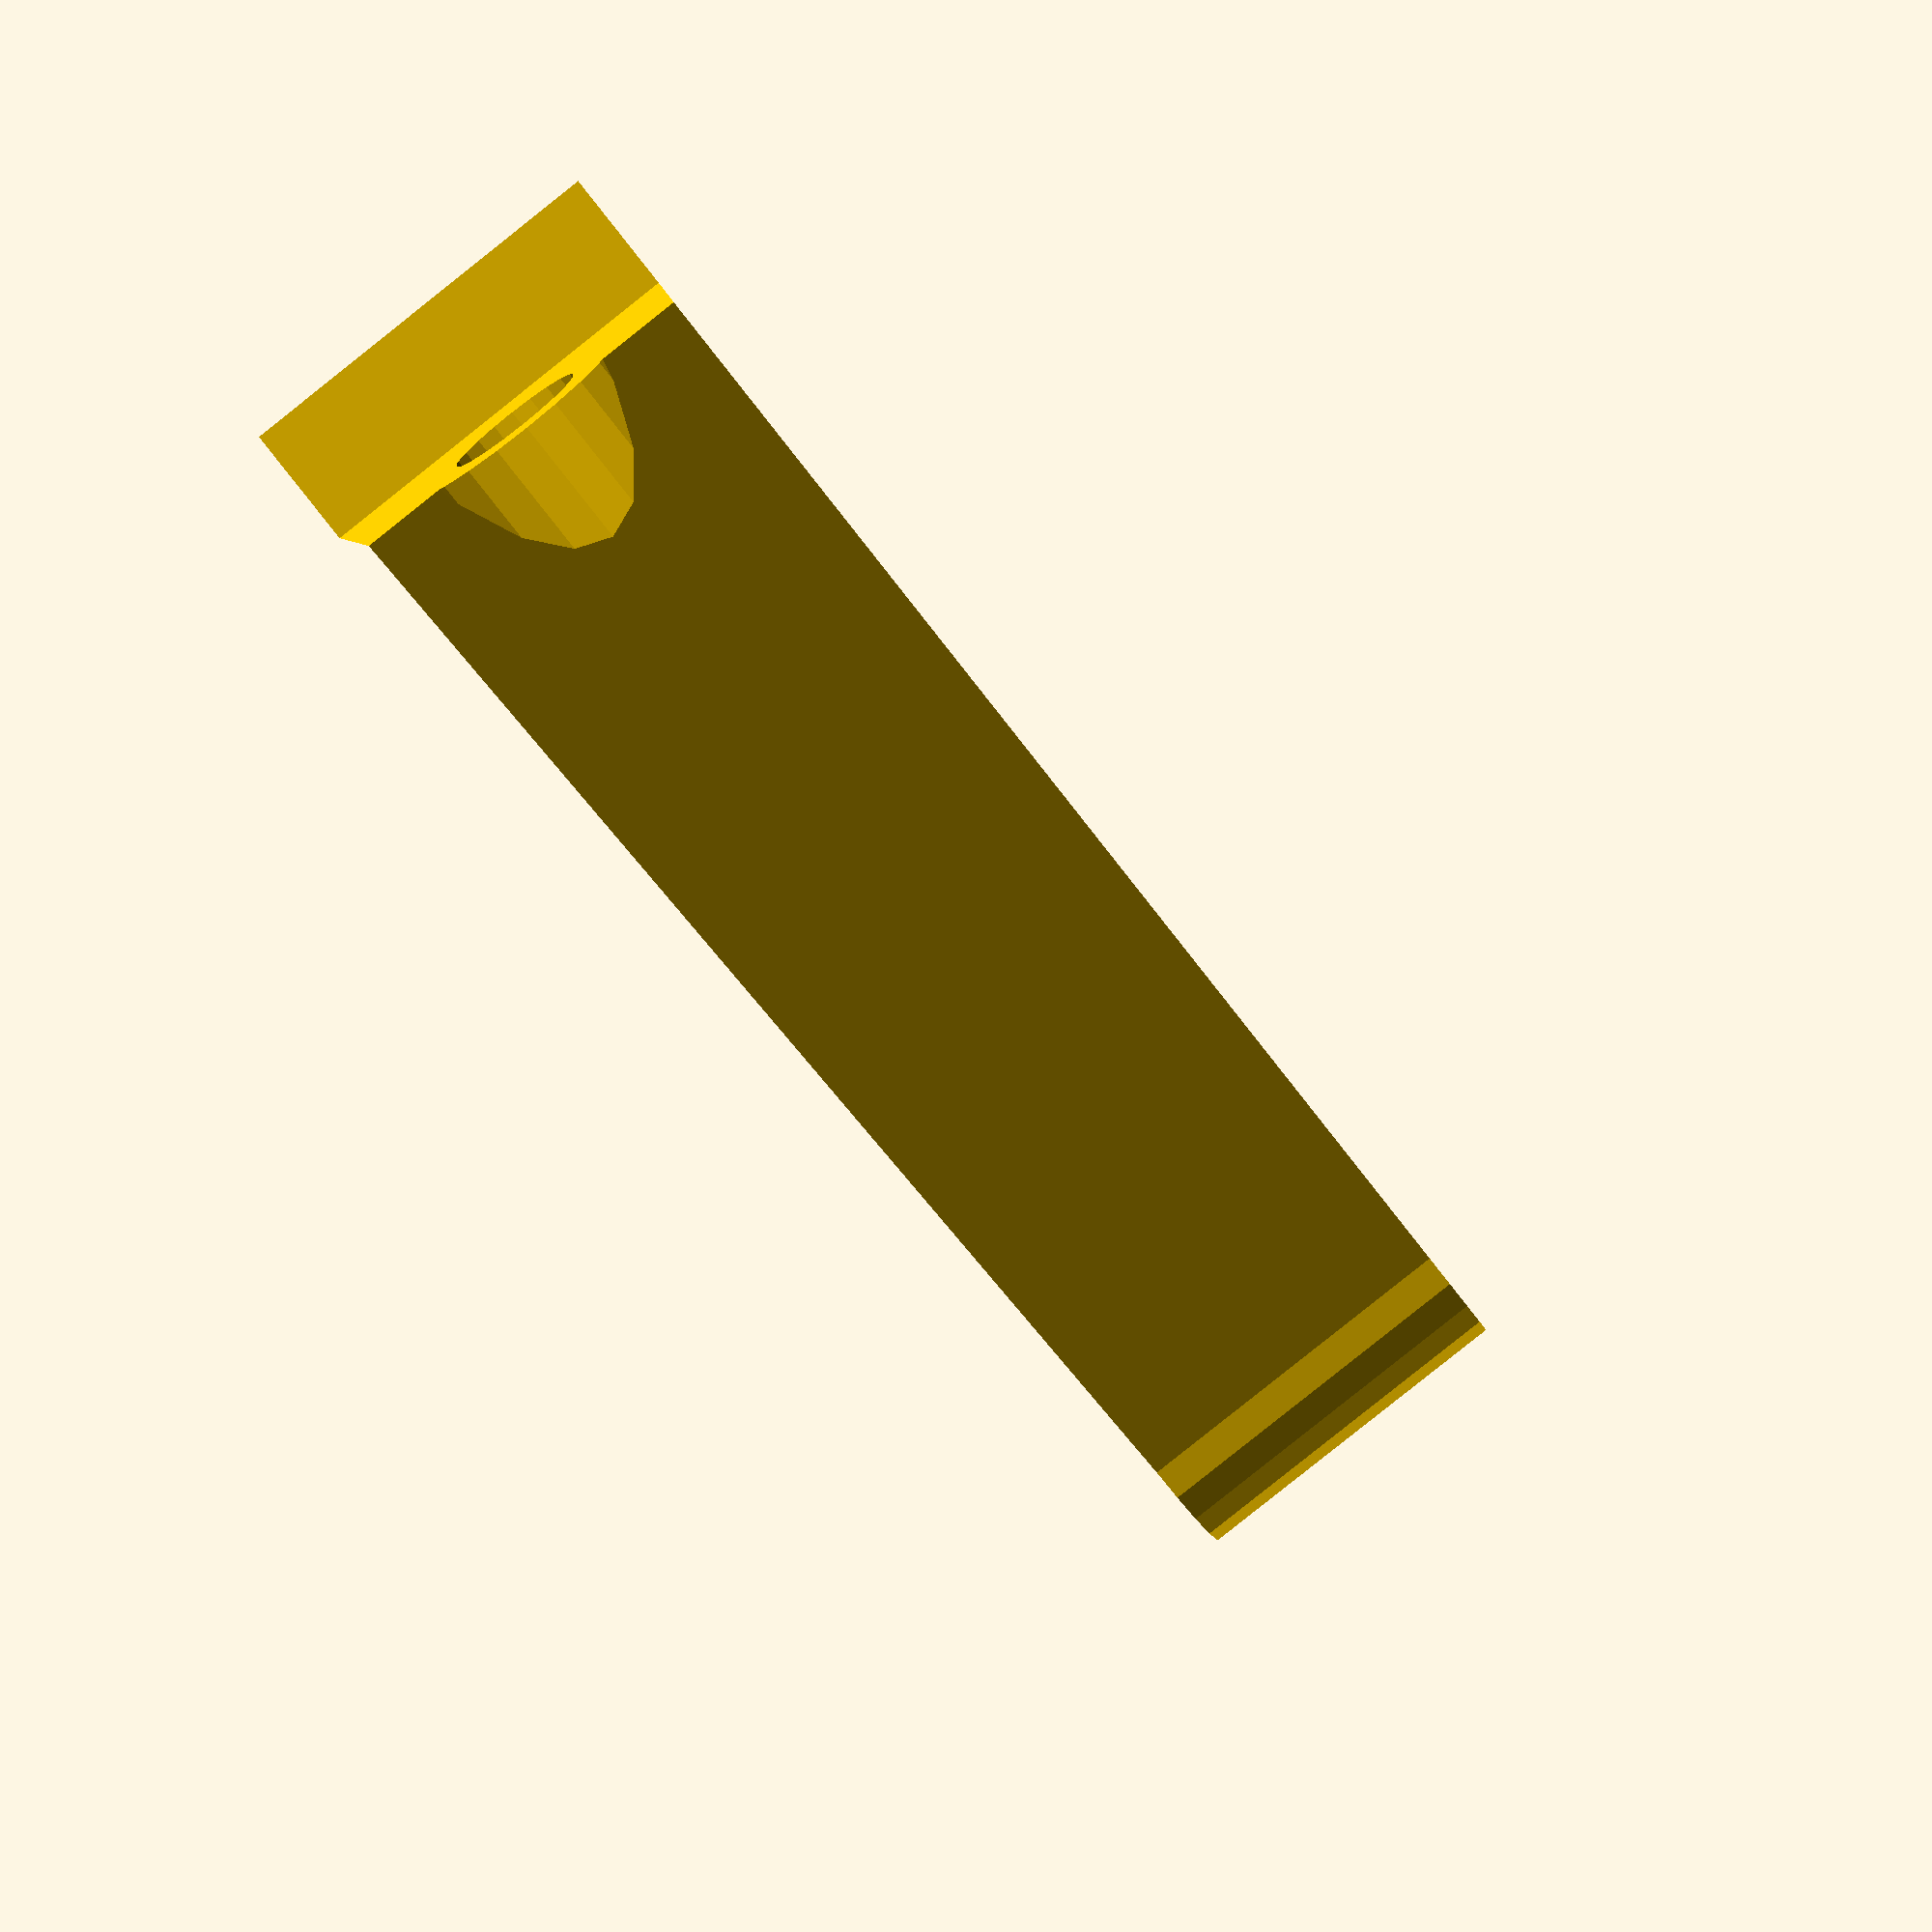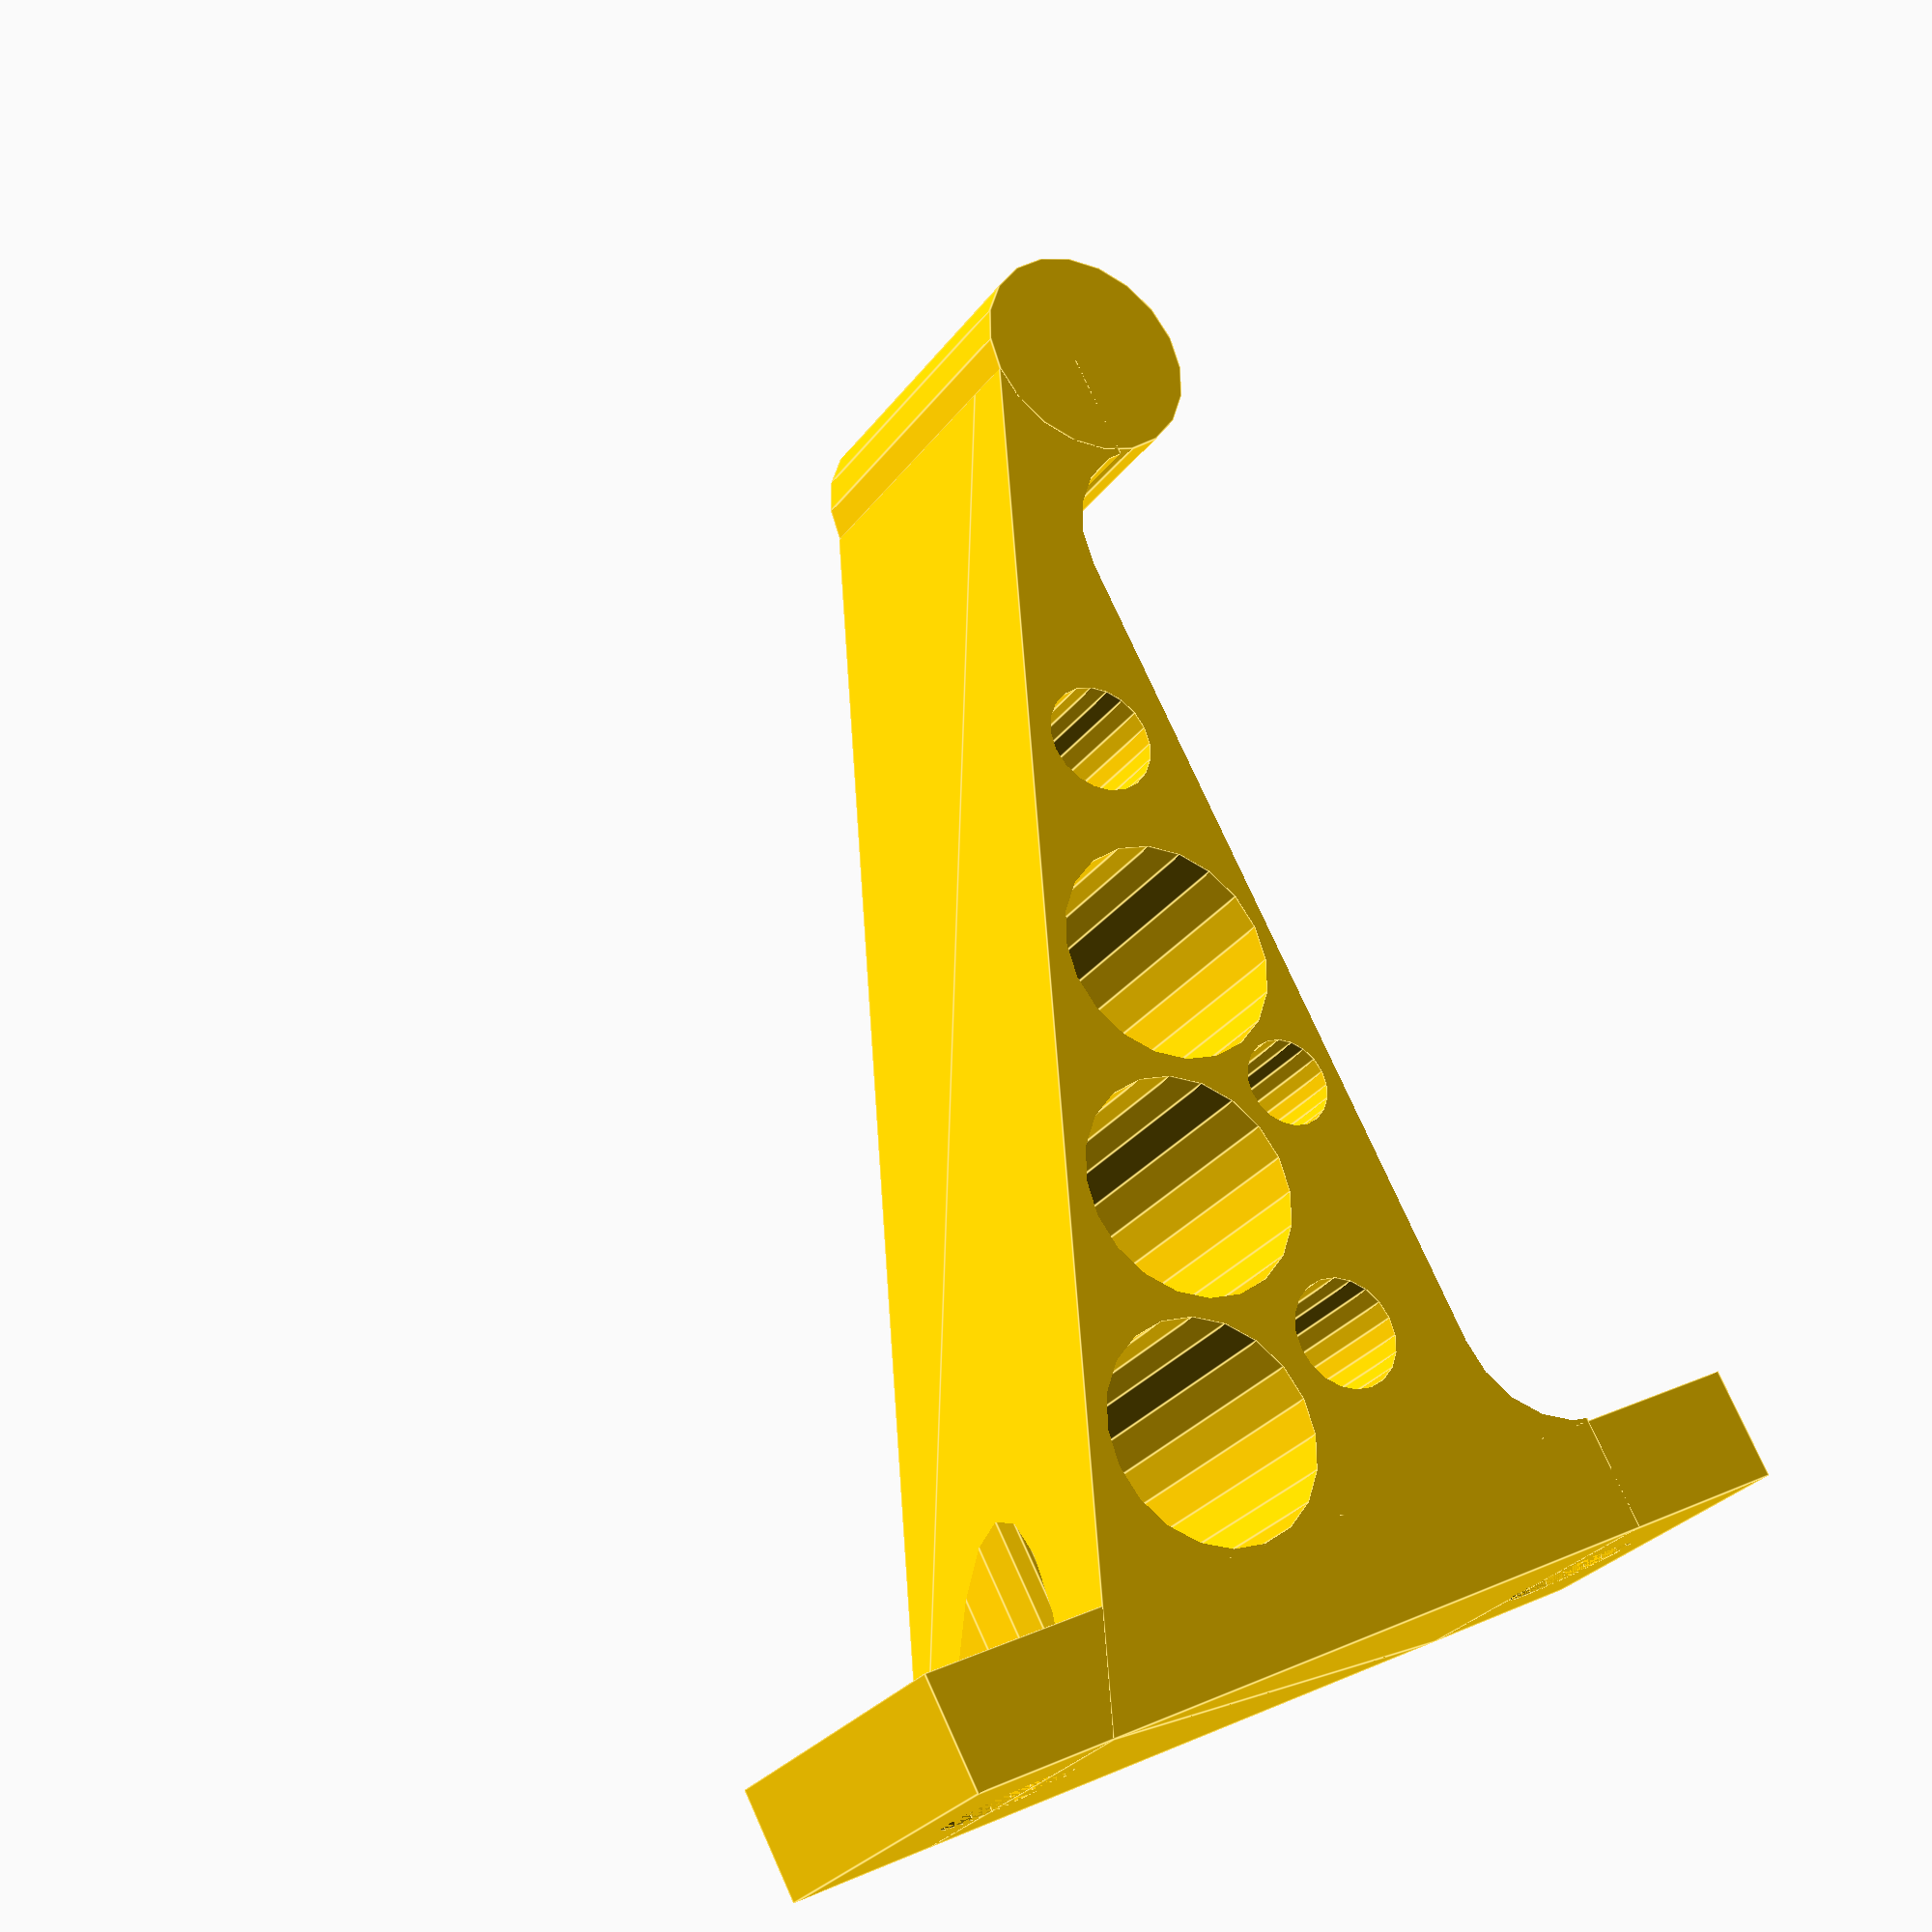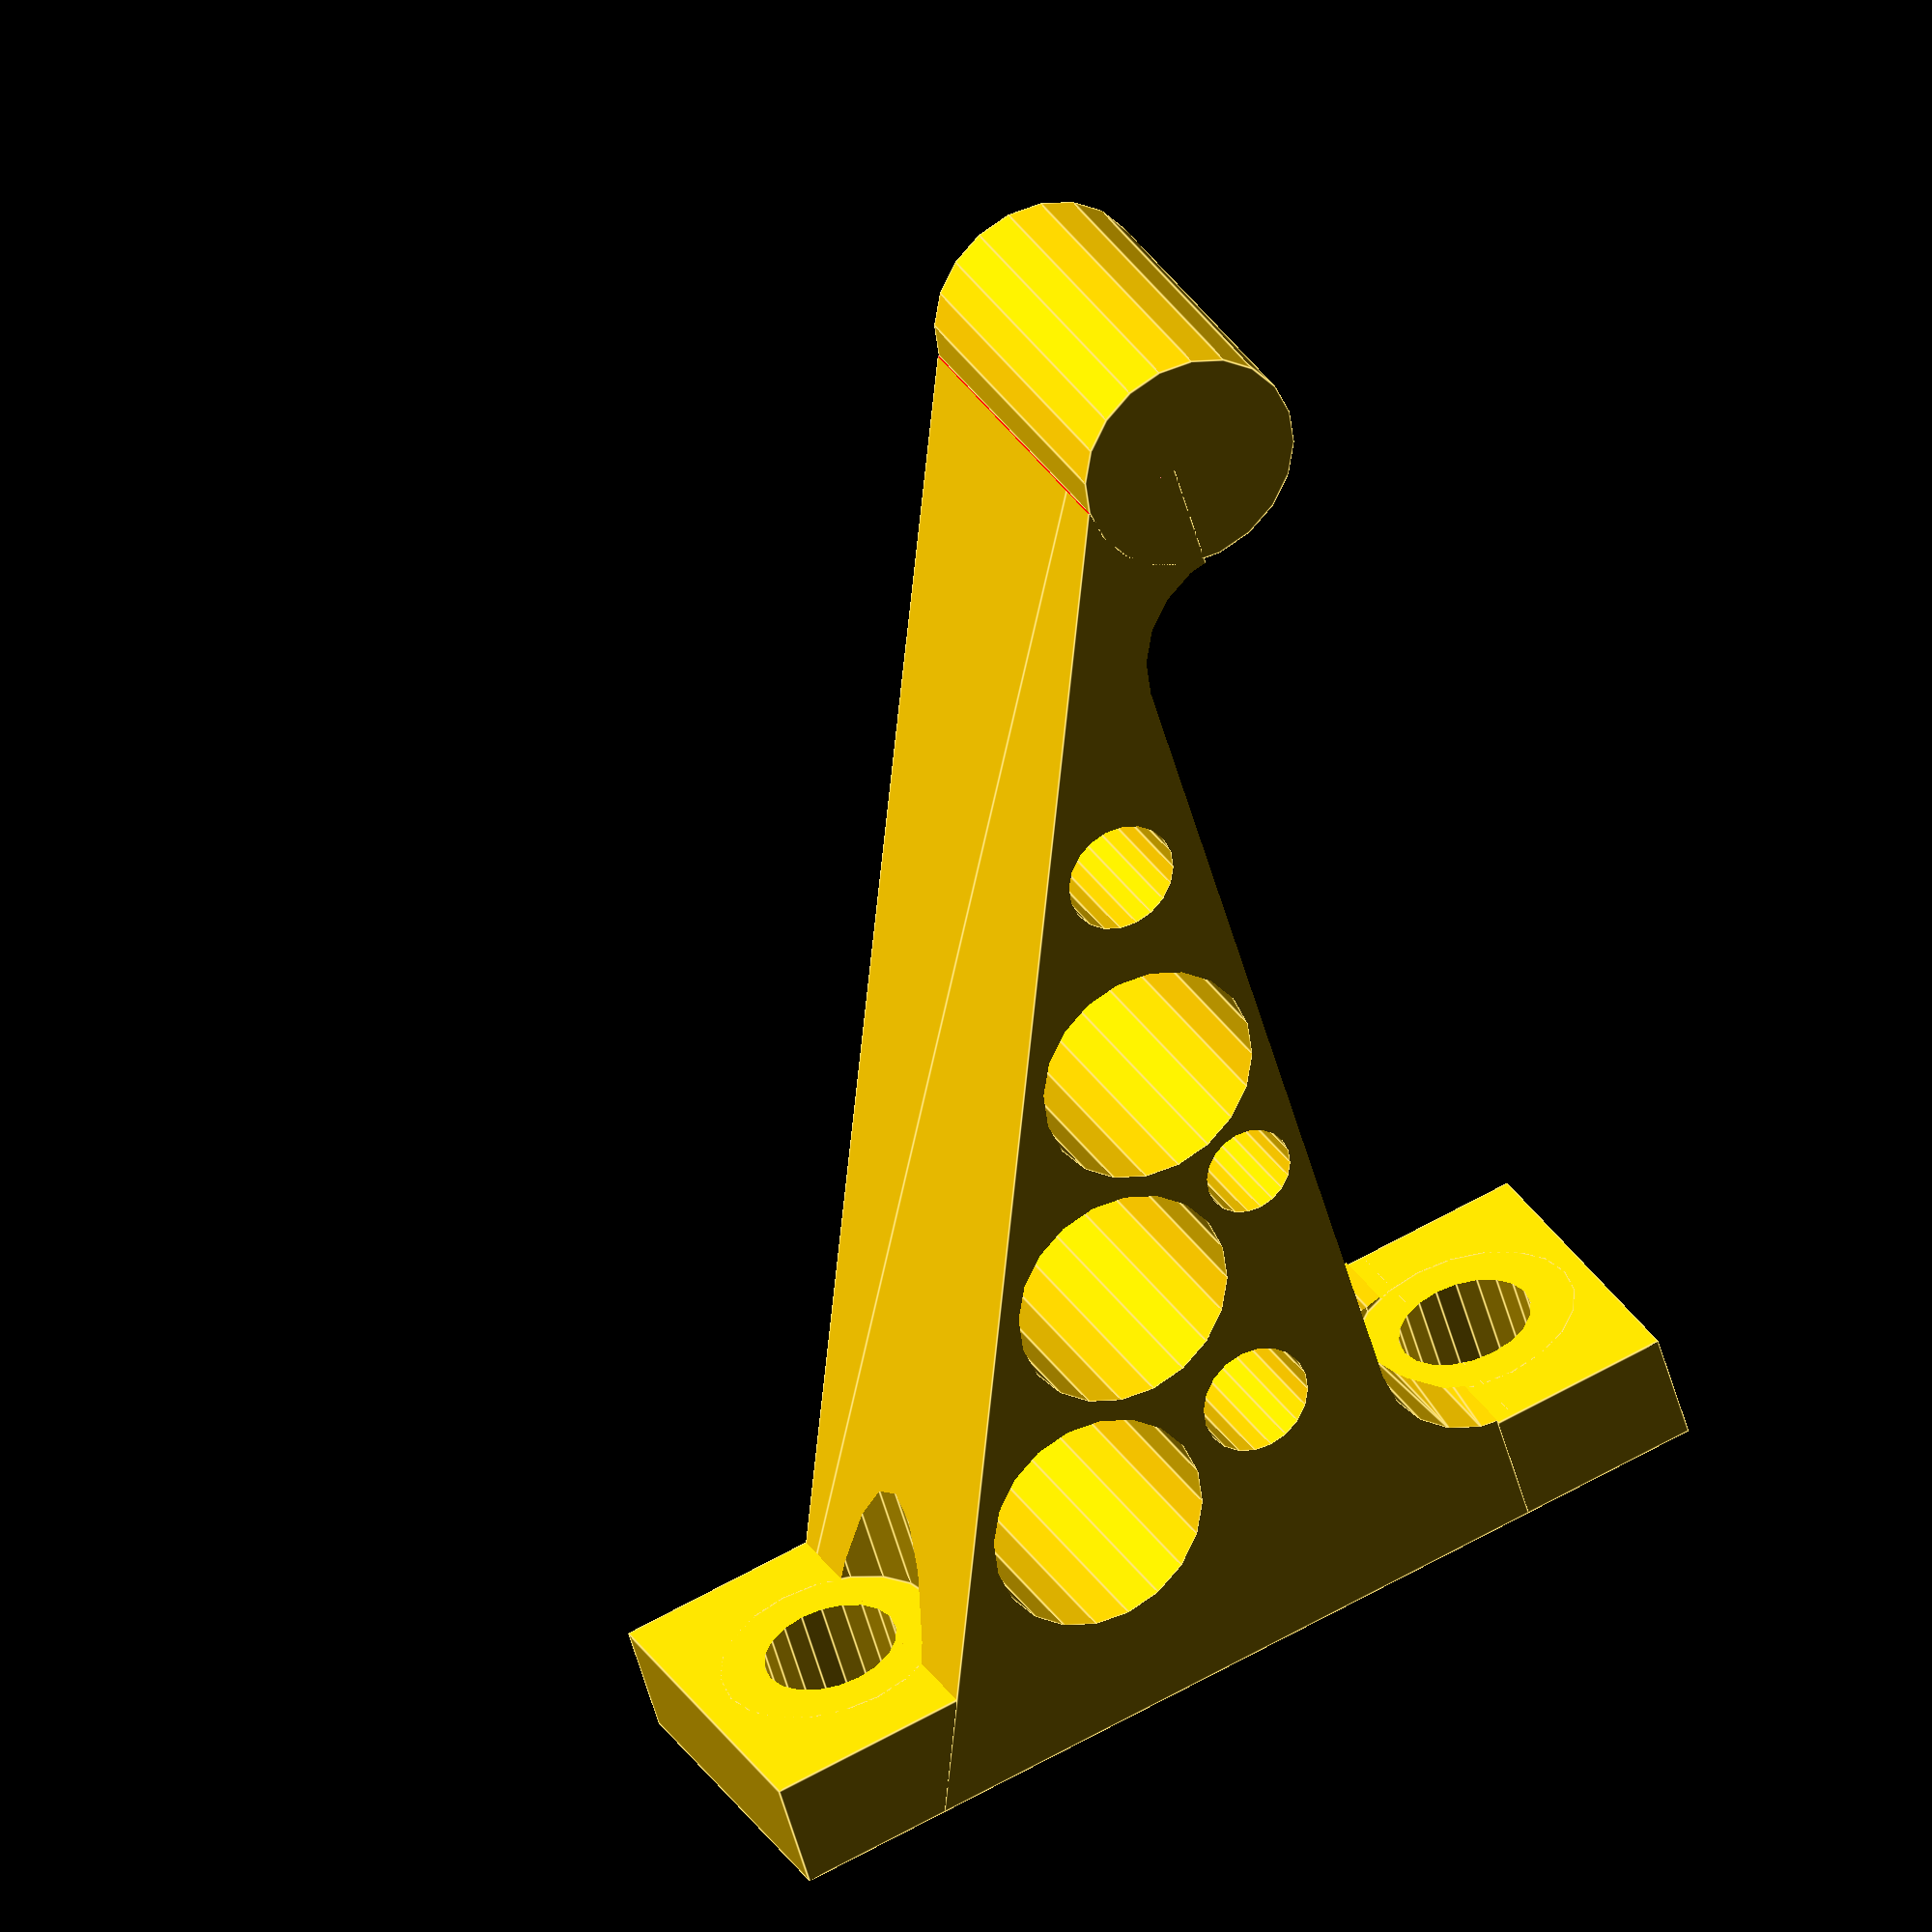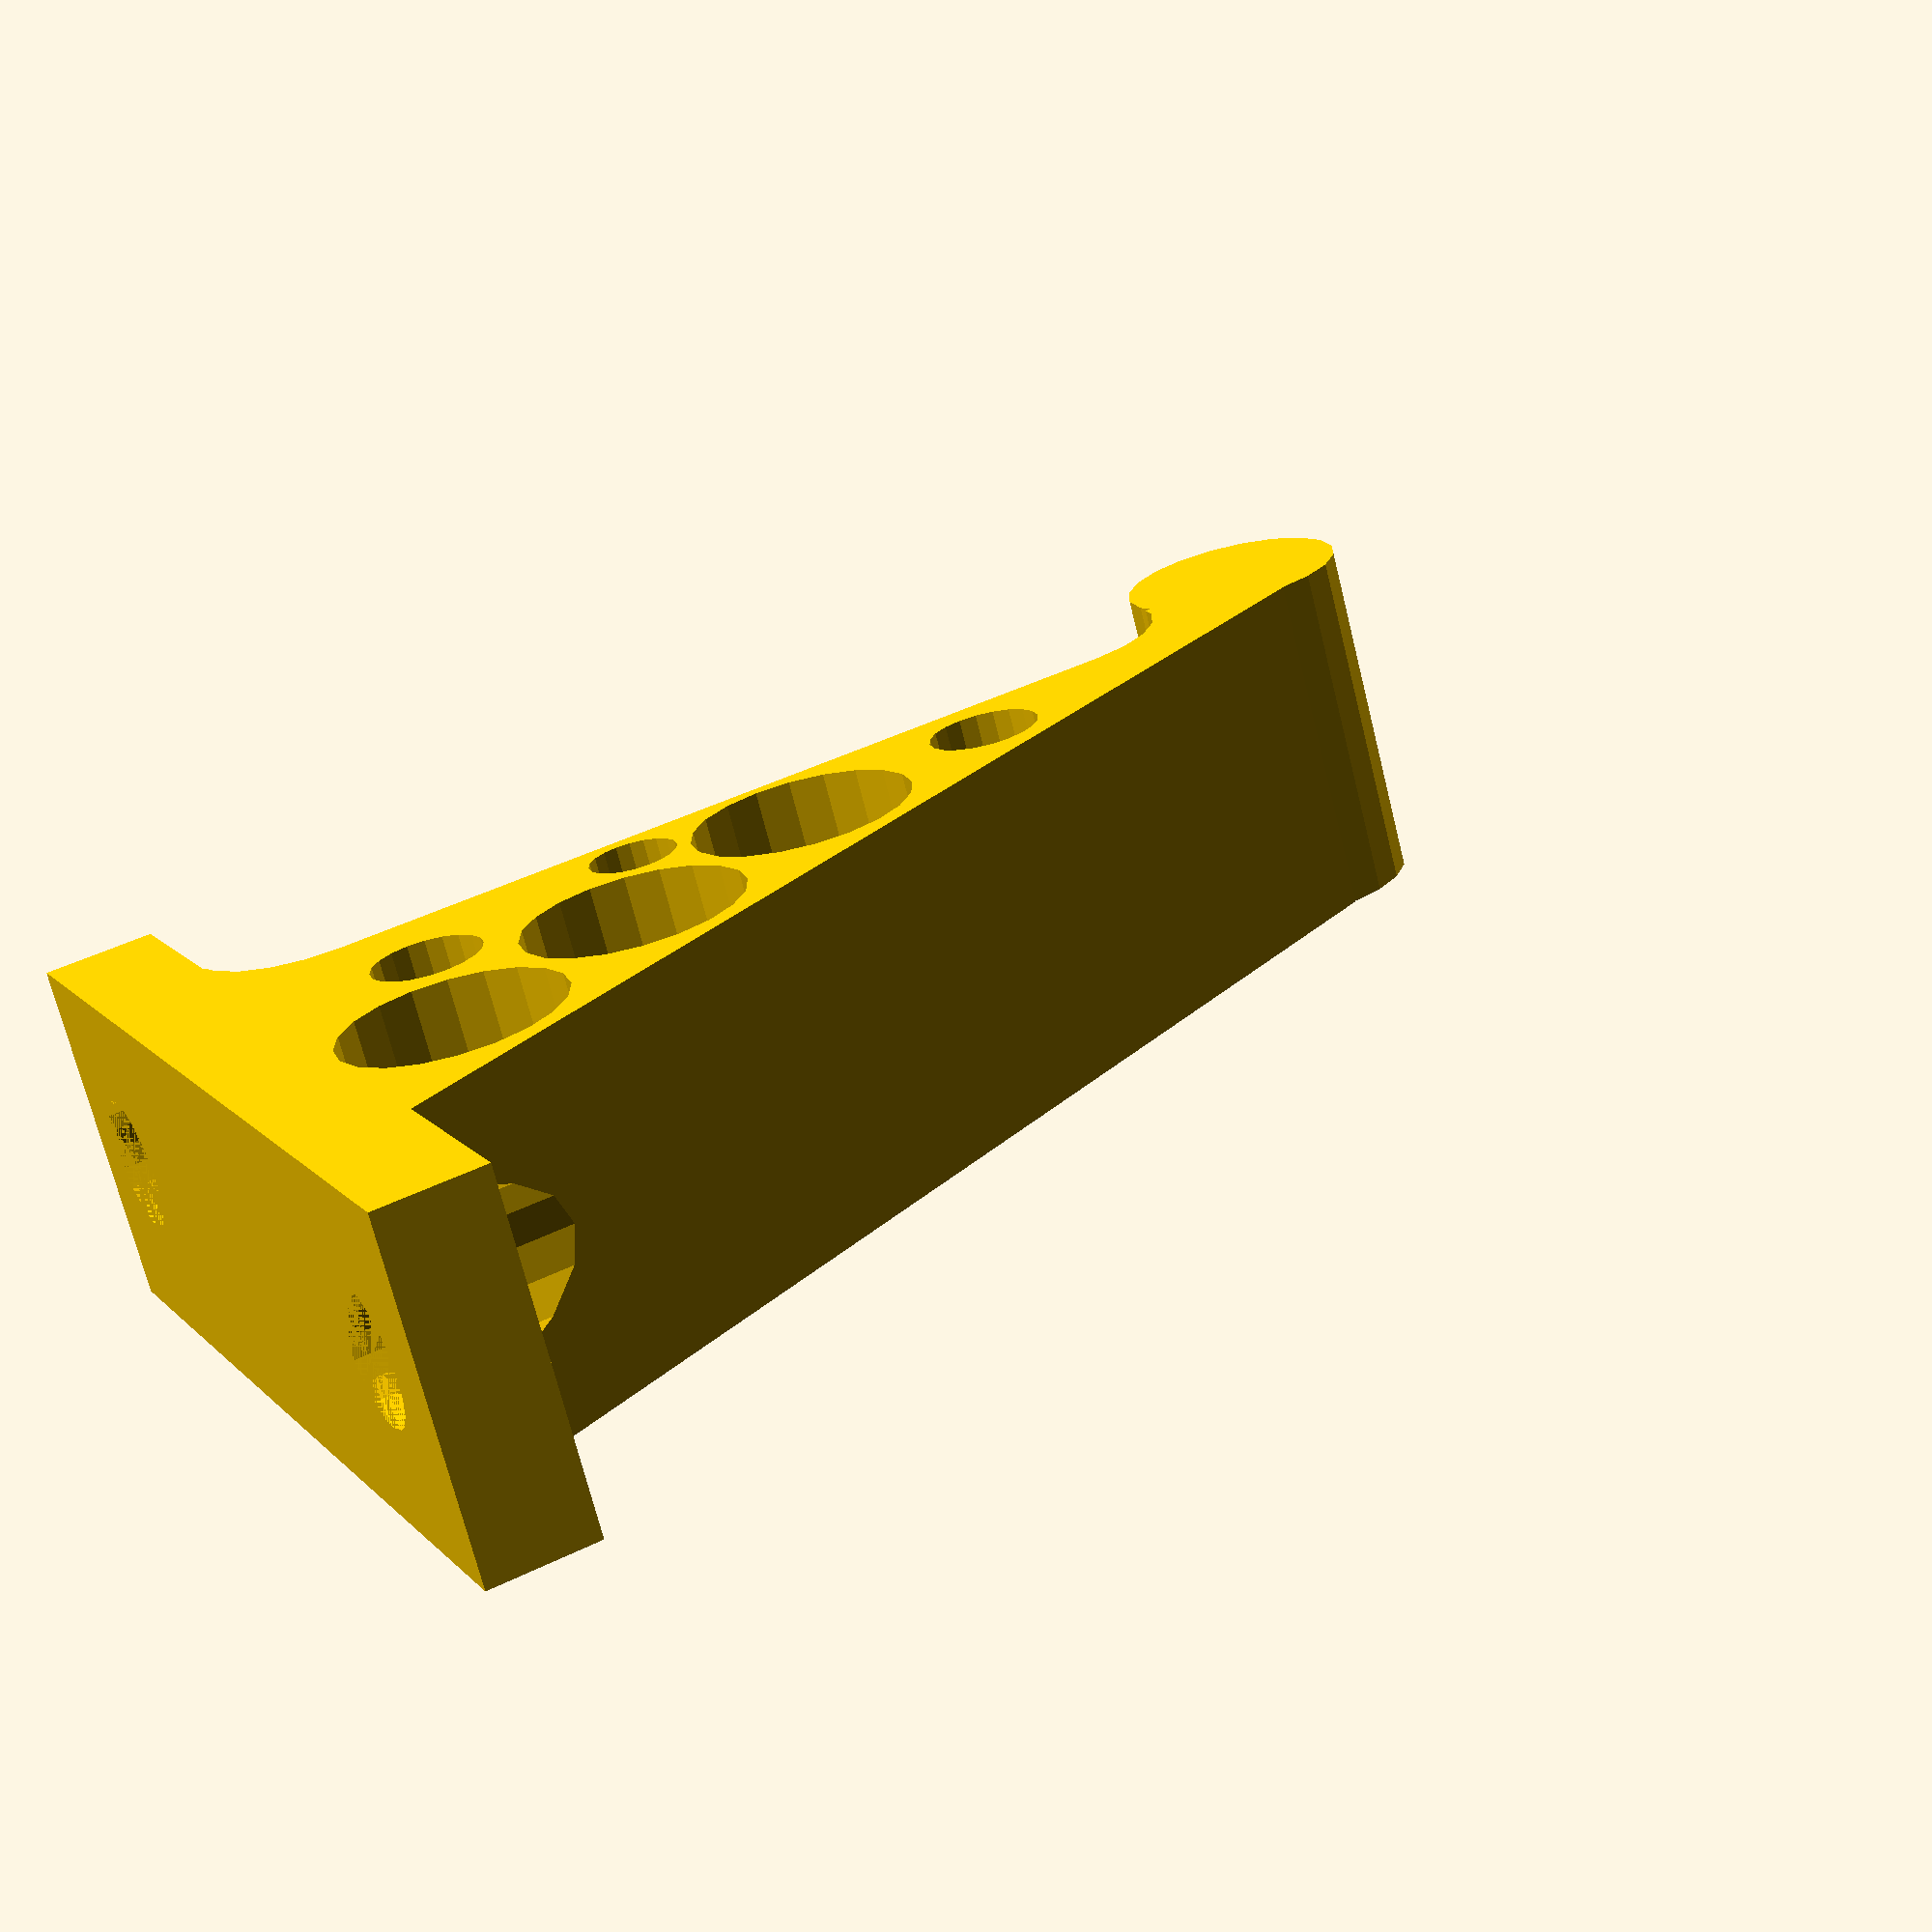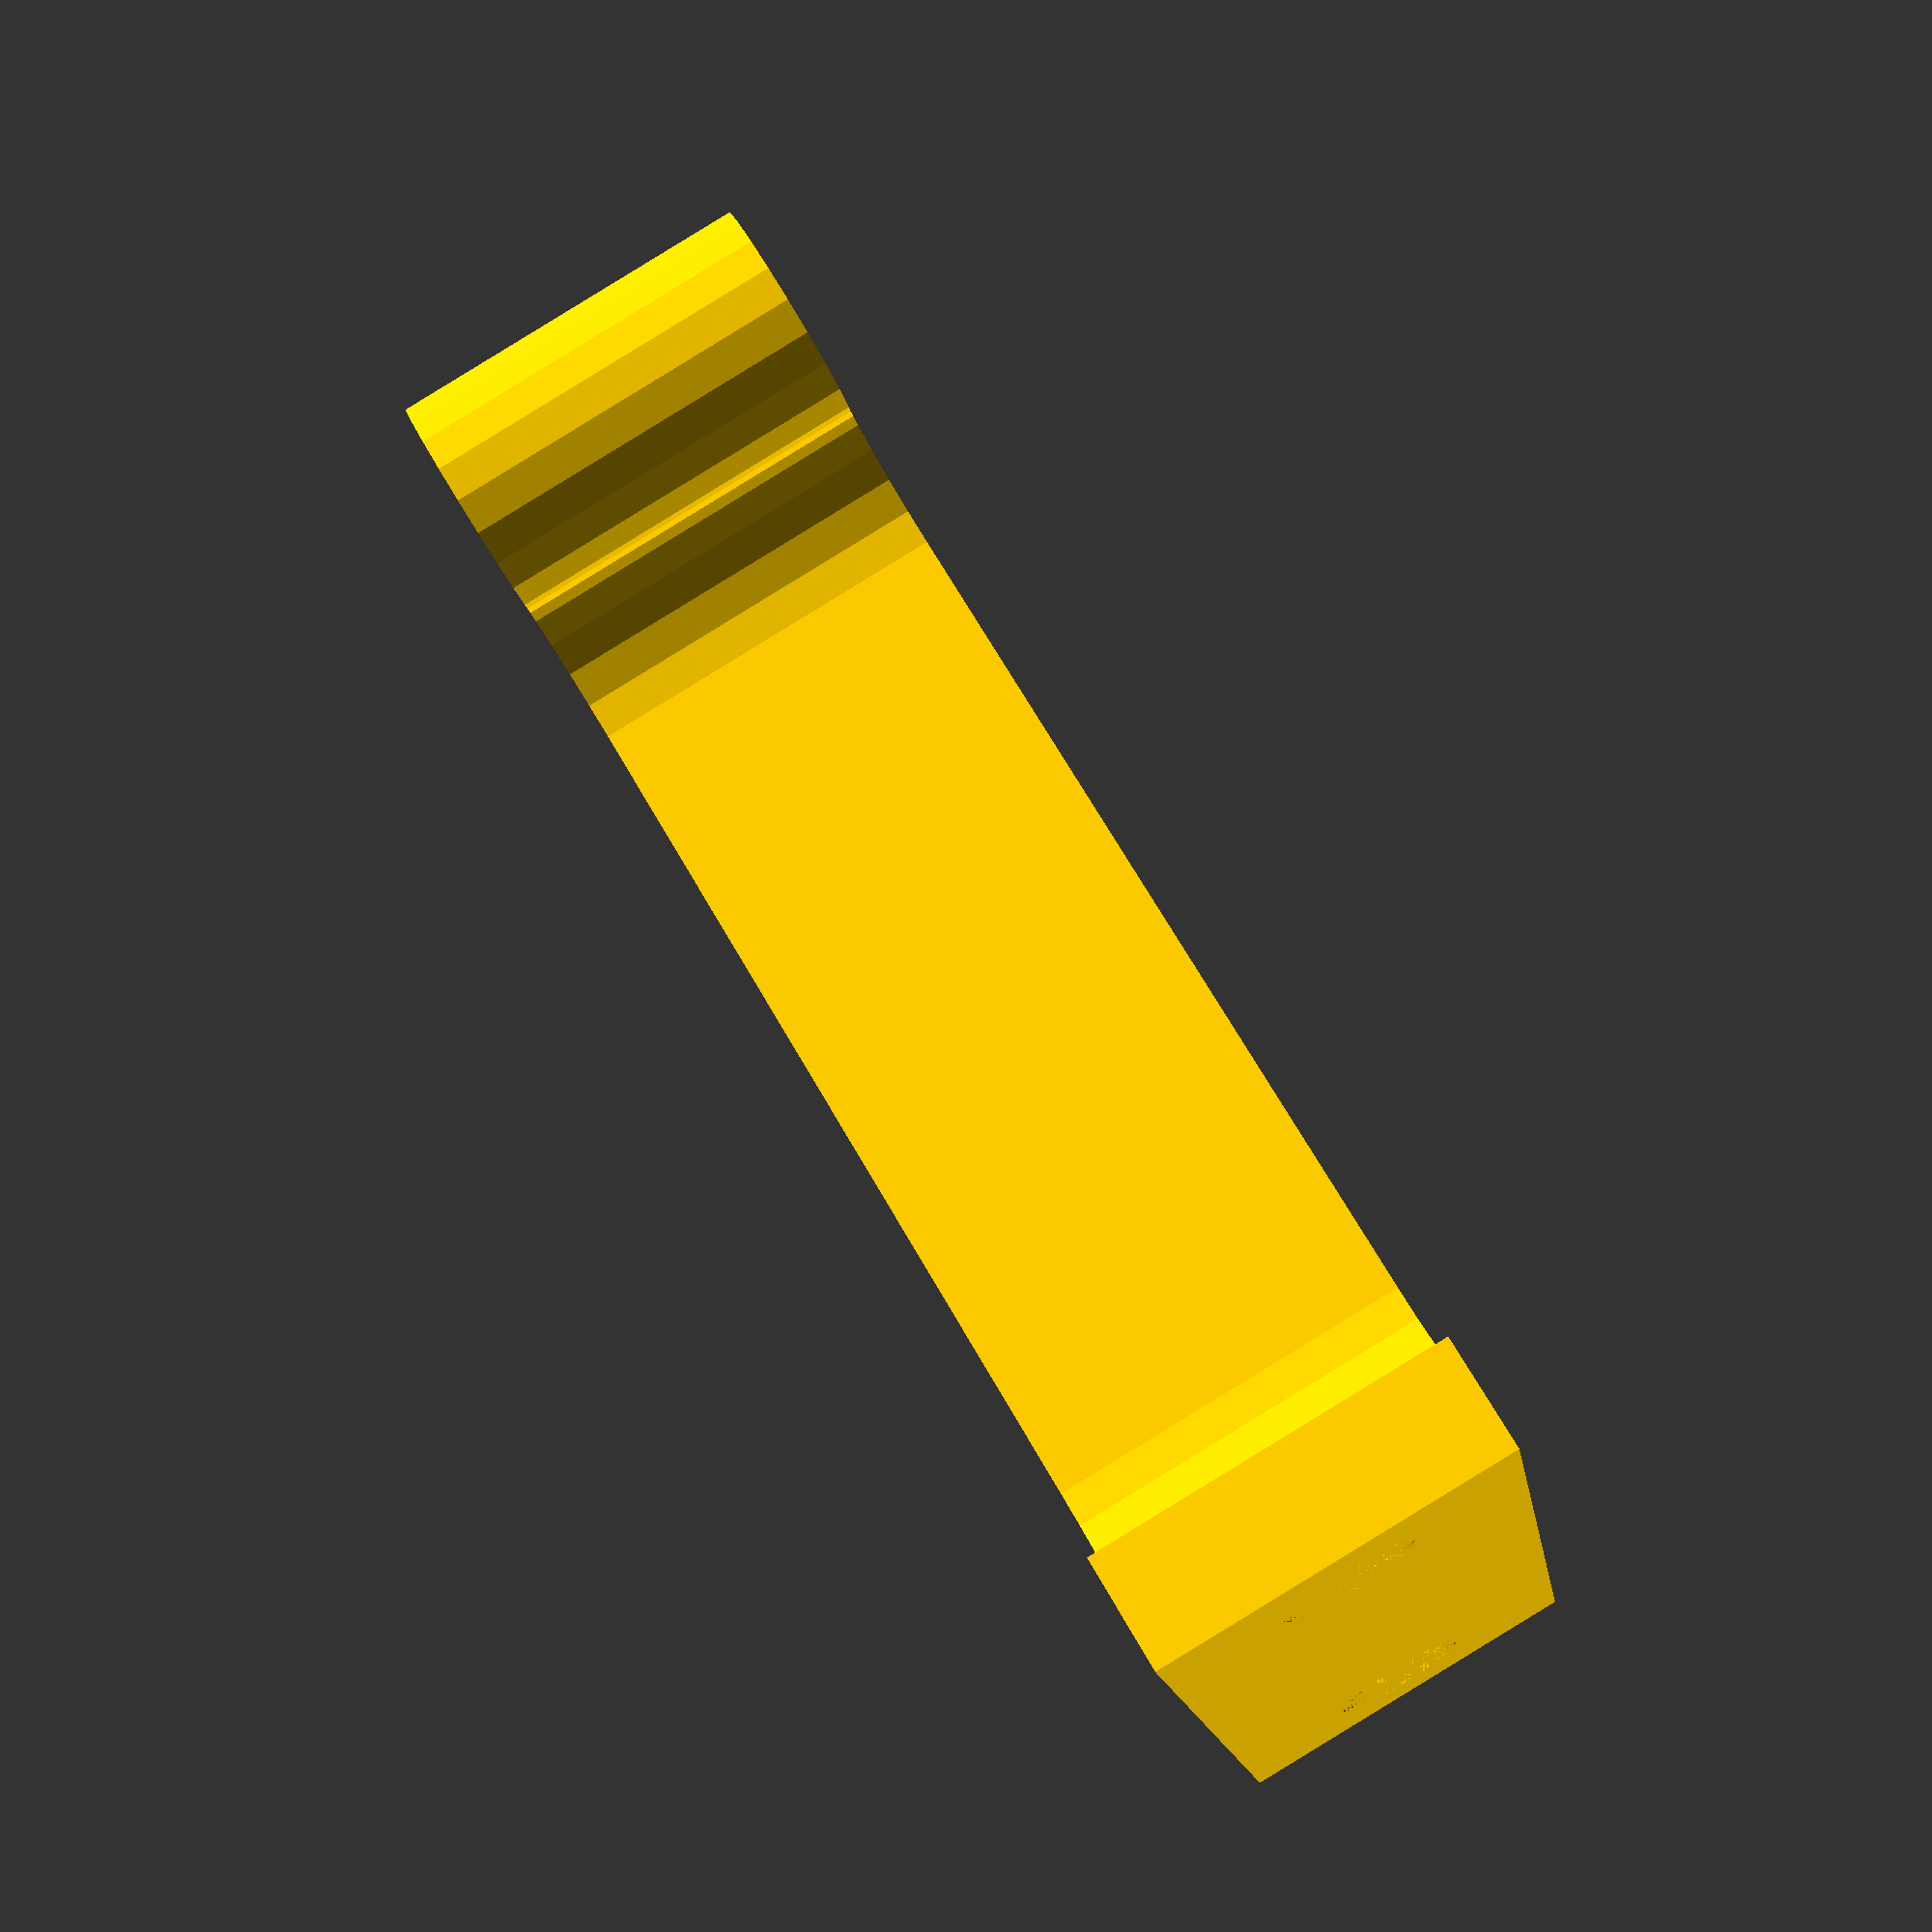
<openscad>
//! OpenSCAD

// made with blockscad3d very quickly ;)
// see project: https://www.blockscad3d.com/community/projects/1244617
// I printed their STL successfully

epsilon = 0.01;
$fn = 20;

module SAS_Triangle_3D(s1, s2, a, h, valid) {
    if (valid) {
        linear_extrude(height = h, twist = 0, center = false) polygon(
            points = [ [ 0, 0 ], [ s1, 0 ], [ s2 * cos(a), s2 * sin(a) ] ]);
    } else {
        cylinder(r = 0.5, $fn = 12, height = h);
        translate([ s1, 0, 0 ]) cylinder(r = 0.5, $fn = 12, height = h);
        hull() {
            cylinder(r = 0.25, $fn = 12, height = h);
            translate([ s1, 0, 0 ]) cylinder(r = 0.25, $fn = 12, height = h);
        }
        rotate([ 0, 0, a ]) {
            translate([ s2, 0, 0 ]) cylinder(r = 0.5, $fn = 12, height = h);
            hull() {
                cylinder(r = 0.25, $fn = 12, height = h);
                translate([ s2, 0, 0 ])
                    cylinder(r = 0.25, $fn = 12, height = h);
            }
        }
        linear_extrude(height = h, twist = 0, center = false)
            invalid_triangle_arc(min(s1, s2) / 4, 0.5, a);
    }
}
module basic_shape() {
    color([ 1, 0.8, 0 ]) {
        difference() {
            union() {
                cube([ 15.875, 5, 44 ], center = false);
                translate([ 0, 0, 36 ]) {
                    rotate([ 0, 90, 0 ]) {
                        SAS_Triangle_3D(29.25, 68, 90, 15.875, true);
                    }
                }
            }

            union() {
                translate([ (15.875 / 2), 0, 6.35 ]) {
                    screw_clearance();
                }
                translate([ (15.875 / 2), 0, (6.35 + 31.75) ]) {
                    screw_clearance();
                }
                shelf_cutout();
                skeletonize_cutouts();
            }
        }
    }
}

module rounded_shelf_tip() {
    color([ 1, 0.8, 0 ]) {
        translate([ 0, (48 + 10), (5 + 31.75) ]) {
            rotate([ 0, 90, 0 ]) {
                cylinder(r1 = 5, r2 = 5, h = 15.875, center = false);
            }
        }
    }
}

module screw_clearance() {
    rotate([ 270, 0, 0 ]) {
        union() {
            cylinder(r1 = 3, r2 = 3, h = 10, center = false);
            translate([ 0, 0, 5 ]) {
                cylinder(r1 = 5, r2 = 5, h = 10, center = false);
            }
        }
    }
}

module shelf_cutout() {
    hull() {
        translate([ 0-epsilon, 10, (5 + 31.75) ]) {
            rotate([ 0, 90, 0 ]) {
                cylinder(r1 = 5, r2 = 5, h = 15.875+2*epsilon, center = false);
            }
        }
        translate([ 0-epsilon, 48, (5 + 31.75) ]) {
            rotate([ 0, 90, 0 ]) {
                cylinder(r1 = 5, r2 = 5, h = 15.875+2*epsilon, center = false);
            }
        }
    }
}

module skeletonize_cutouts() {
    slope = 29.25 / 68; // rise over run
    zstart = 17.5;
    for (i=[0:2]) {
        translate([ 0-epsilon, 10+10*i, zstart+slope*10*i ]) {
            rotate([ 0, 90, 0 ]) {
                cylinder(r1 = 5, r2 = 5, h = 15.875+2*epsilon, center = false);
            }
        }
    }
    translate([ 0-epsilon, 12, 26 ]) {
        rotate([ 0, 90, 0 ]) {
            cylinder(r1 = 2.5, r2 = 2.5, h = 15.875+2*epsilon, center = false);
        }
    }
    translate([ 0-epsilon, 23, 29 ]) {
        rotate([ 0, 90, 0 ]) {
            cylinder(r1 = 2, r2 = 2, h = 15.875+2*epsilon, center = false);
        }
    }
    translate([ 0-epsilon, 10+10*3, zstart+slope*8*3 ]) {
        rotate([ 0, 90, 0 ]) {
            cylinder(r1 = 2.5, r2 = 2.5, h = 15.875+2*epsilon, center = false);
        }
    }
}

union() {
    difference() {
        basic_shape();

        color([ 0.93, 0, 0 ]) {
            translate([ 0-epsilon, 58, 30 ]) {
                cube([ 15.875+2*epsilon, 20, 10 ], center = false);
            }
        }
    }
    rounded_shelf_tip();
}
</openscad>
<views>
elev=357.0 azim=218.4 roll=180.3 proj=p view=wireframe
elev=339.9 azim=41.0 roll=231.4 proj=p view=edges
elev=115.1 azim=212.7 roll=299.5 proj=o view=edges
elev=347.3 azim=285.4 roll=154.3 proj=p view=wireframe
elev=14.9 azim=329.6 roll=8.4 proj=p view=solid
</views>
